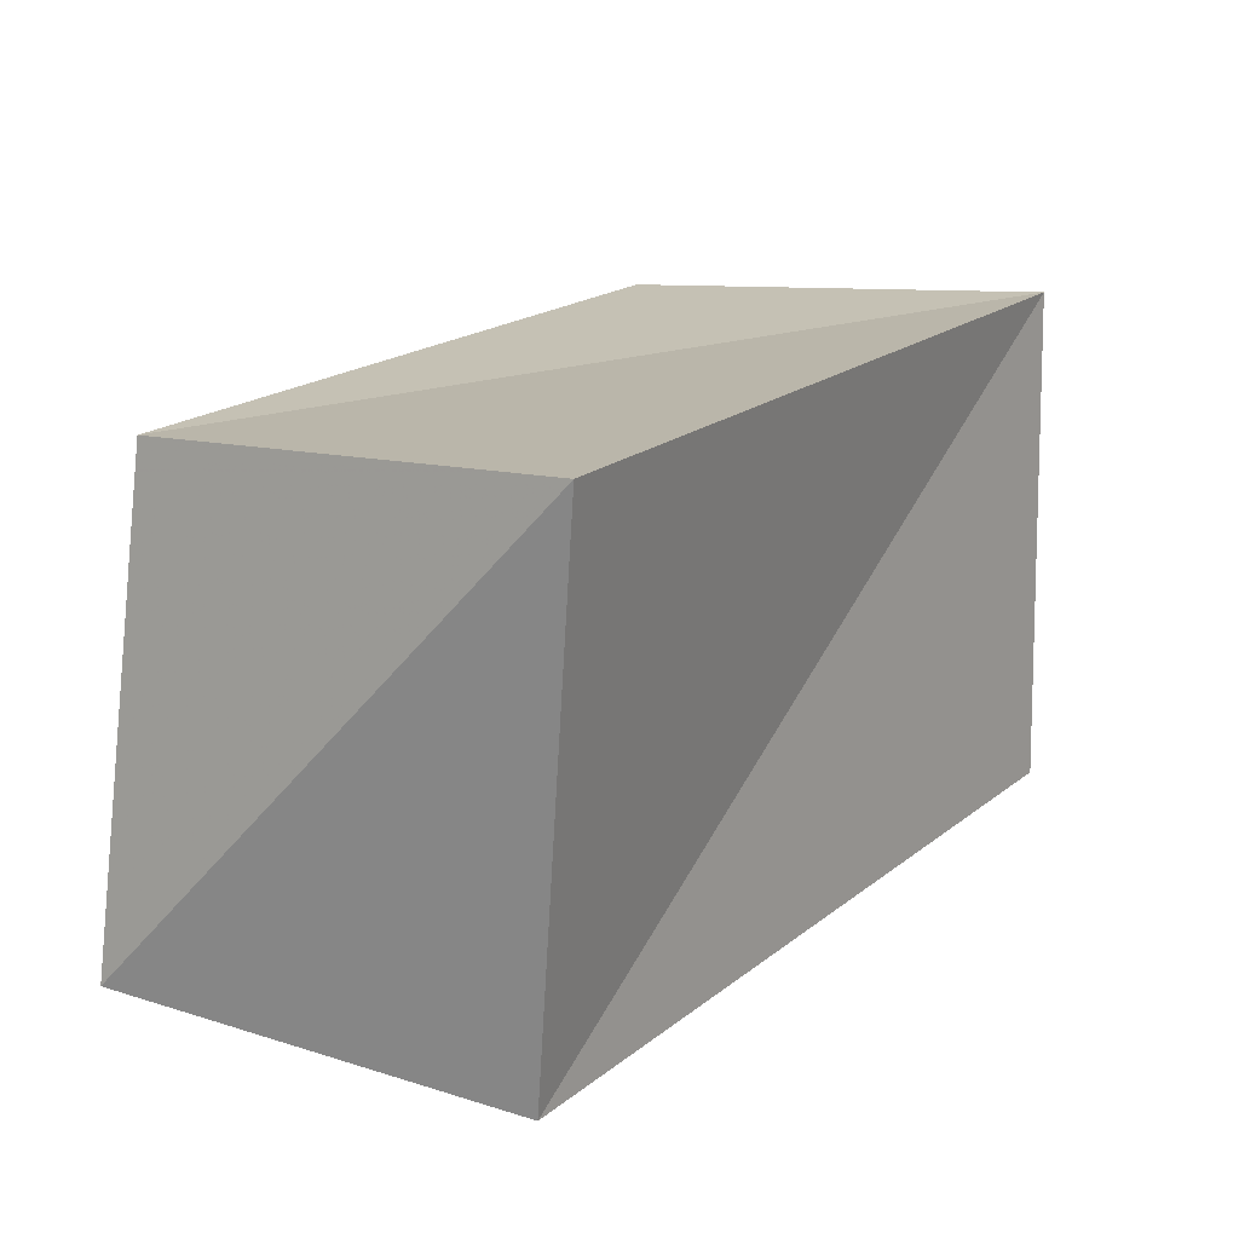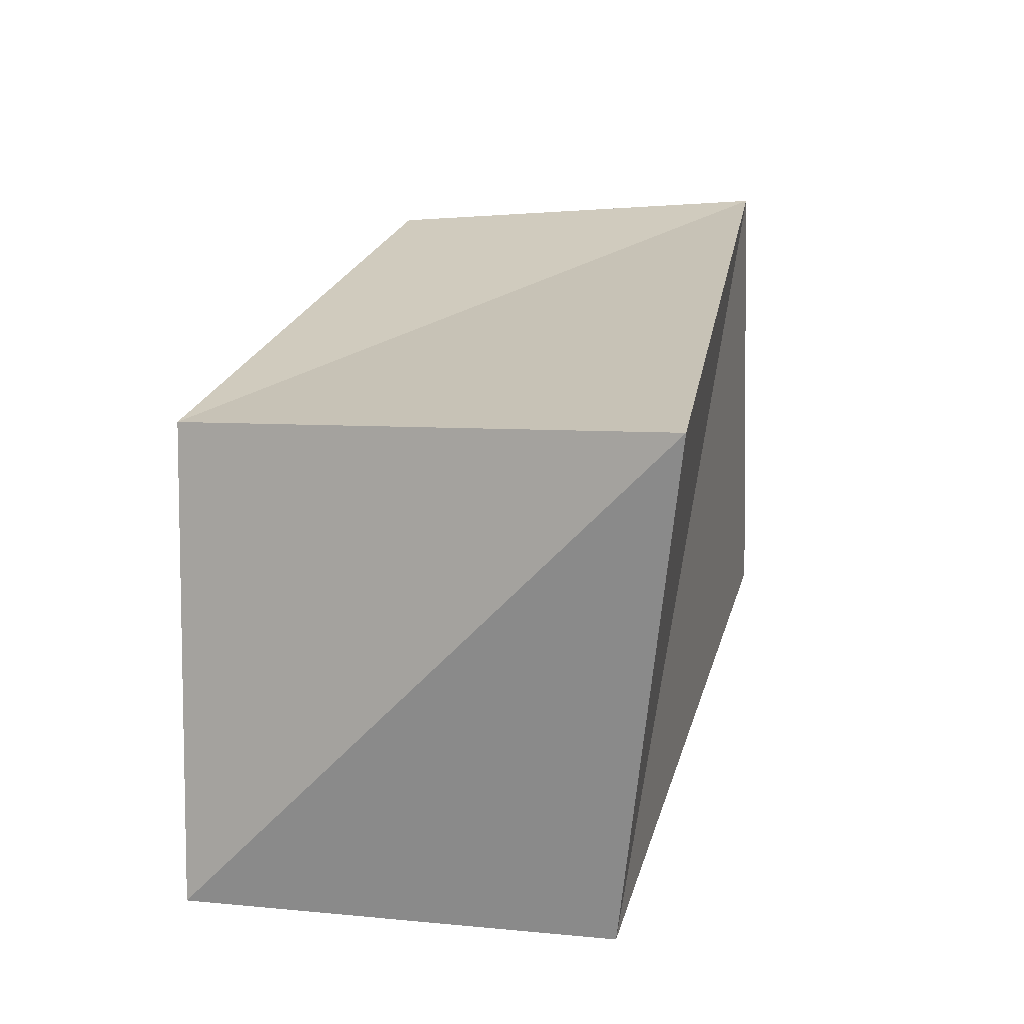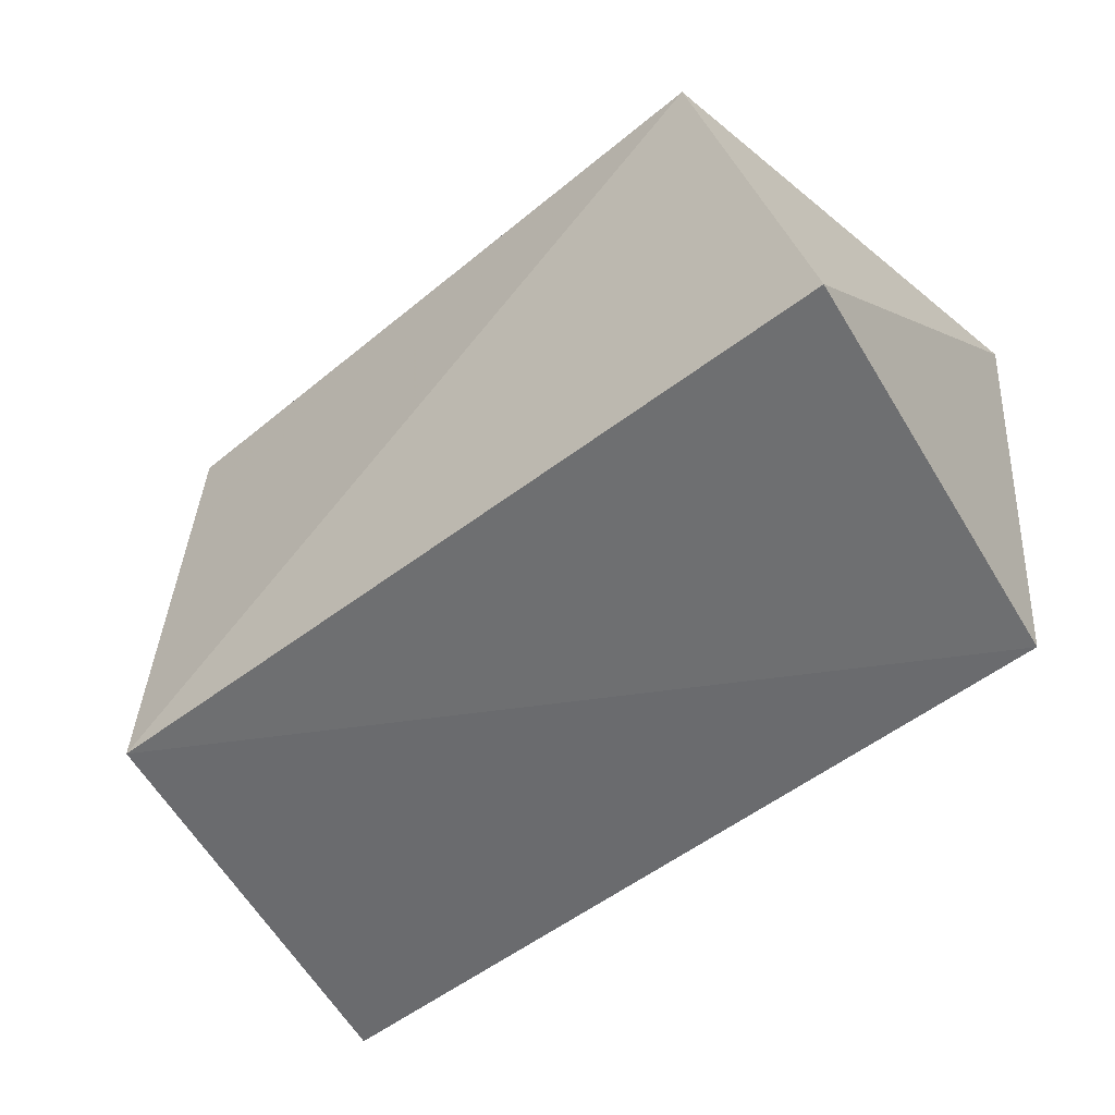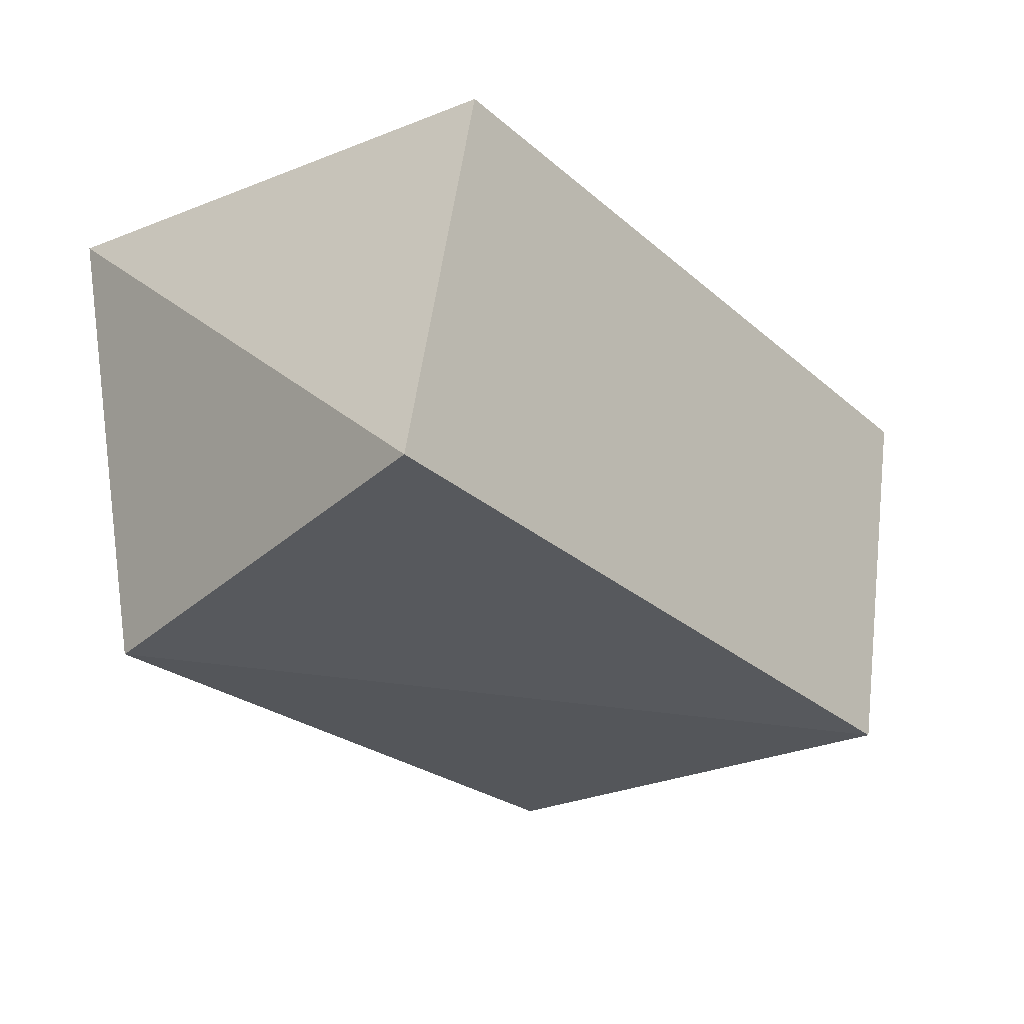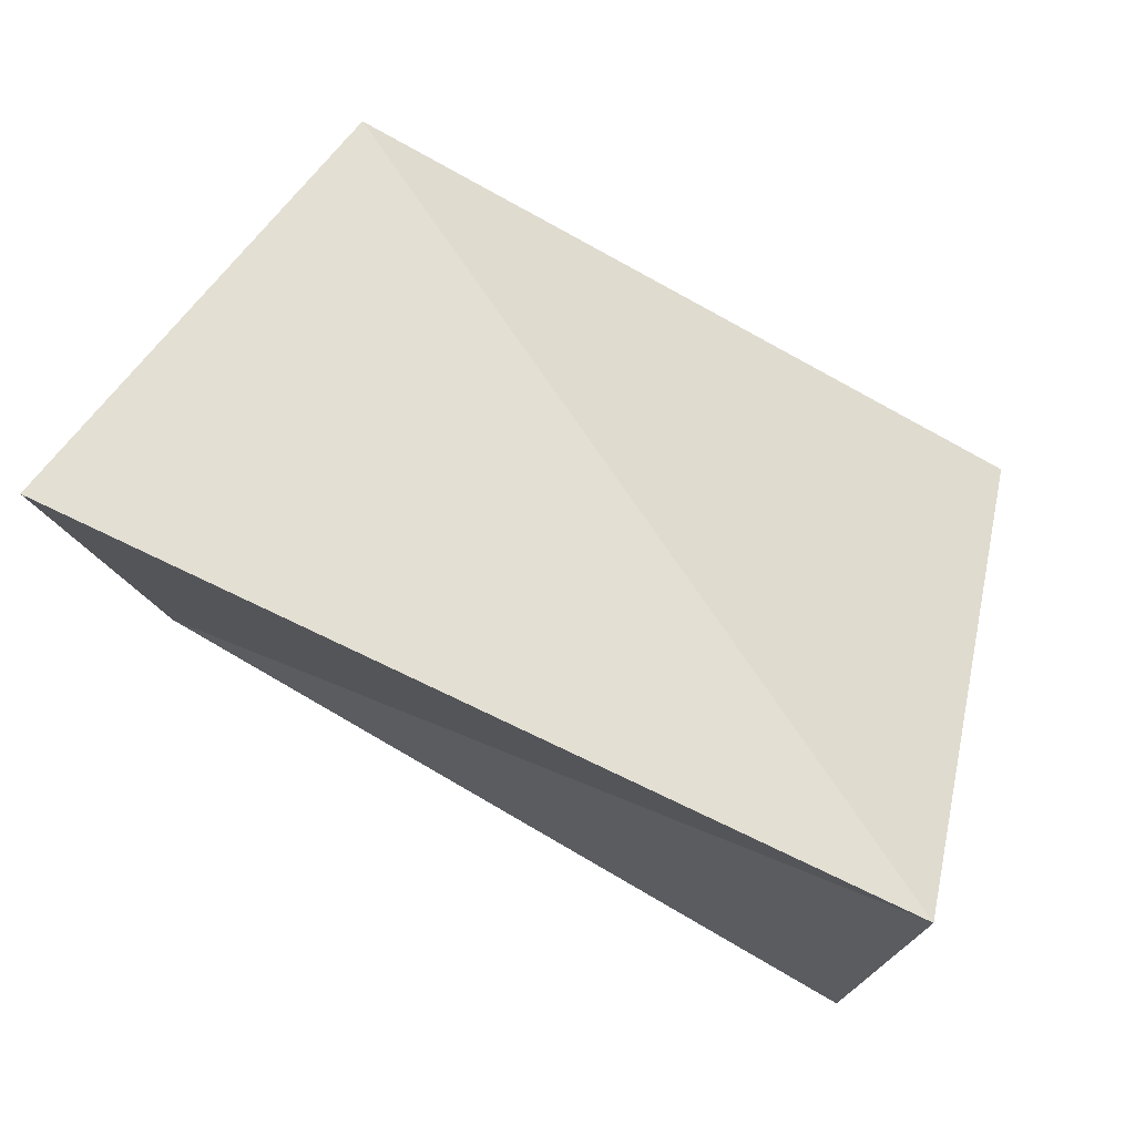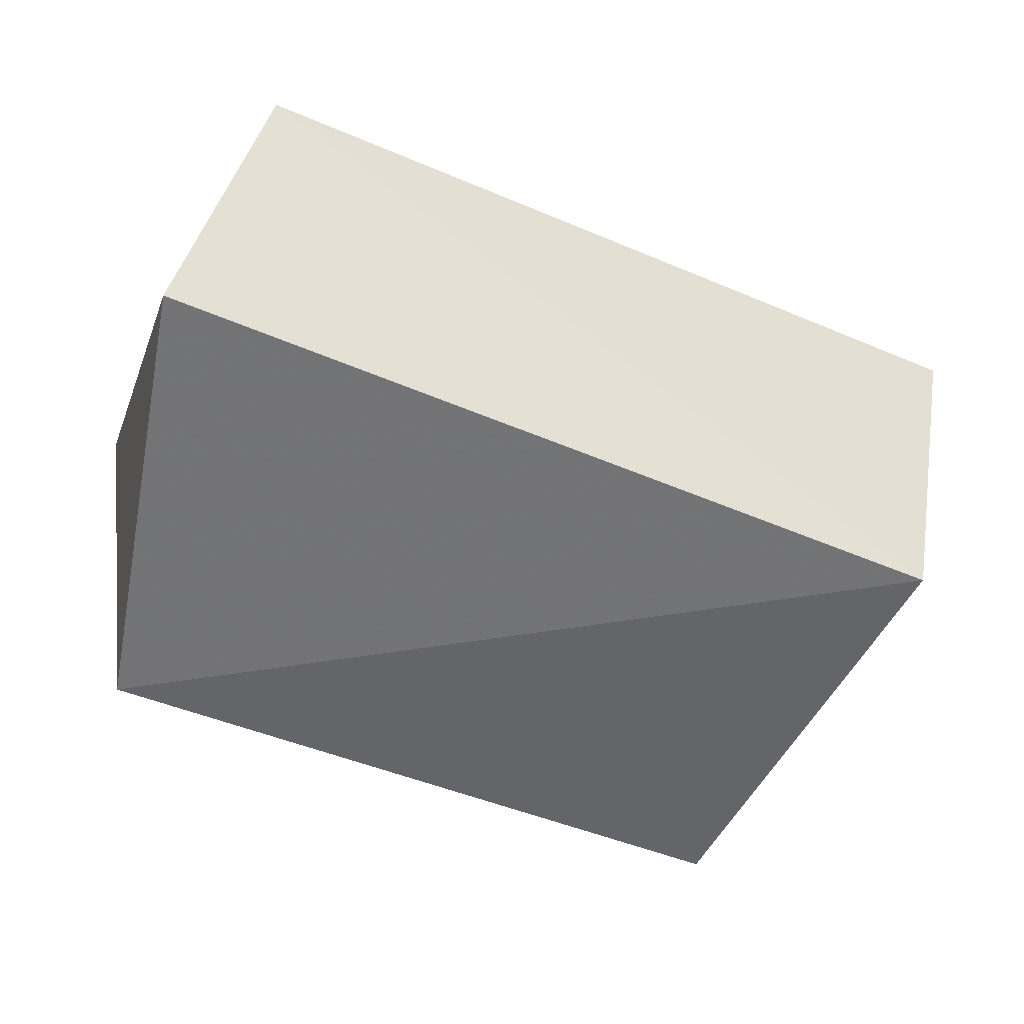
<metadata>
{"format":"obj","ext":"obj","renderer":"f3d","projection":"perspective","resolution":1024,"background":"white","views":[{"elev":18.7,"azim":-56.2,"up":"+Y"},{"elev":22.8,"azim":-77.7,"up":"+Y"},{"elev":-52.6,"azim":-141.0,"up":"+Y"},{"elev":-28.8,"azim":-51.9,"up":"+Z"},{"elev":72.7,"azim":28.3,"up":"+Y"},{"elev":-53.9,"azim":-24.1,"up":"+Z"}]}
</metadata>
<code>
v -0.04656 -0.02521 -0.02384
v 0.0394 -0.02444 -0.02285
v 0.05056 0.02711 0.02107
v 0.0488 -0.02606 0.0234
v -0.0356 0.02338 -0.02579
v 0.03764 0.02542 -0.02161
v -0.0403 -0.02779 0.02012
v -0.04254 0.02889 0.02576
f 7 8 1
f 2 7 1
f 1 8 5
f 5 2 1
f 7 3 8
f 4 7 2
f 4 3 7
f 8 3 5
f 6 2 5
f 5 3 6
f 6 4 2
f 3 4 6

</code>
